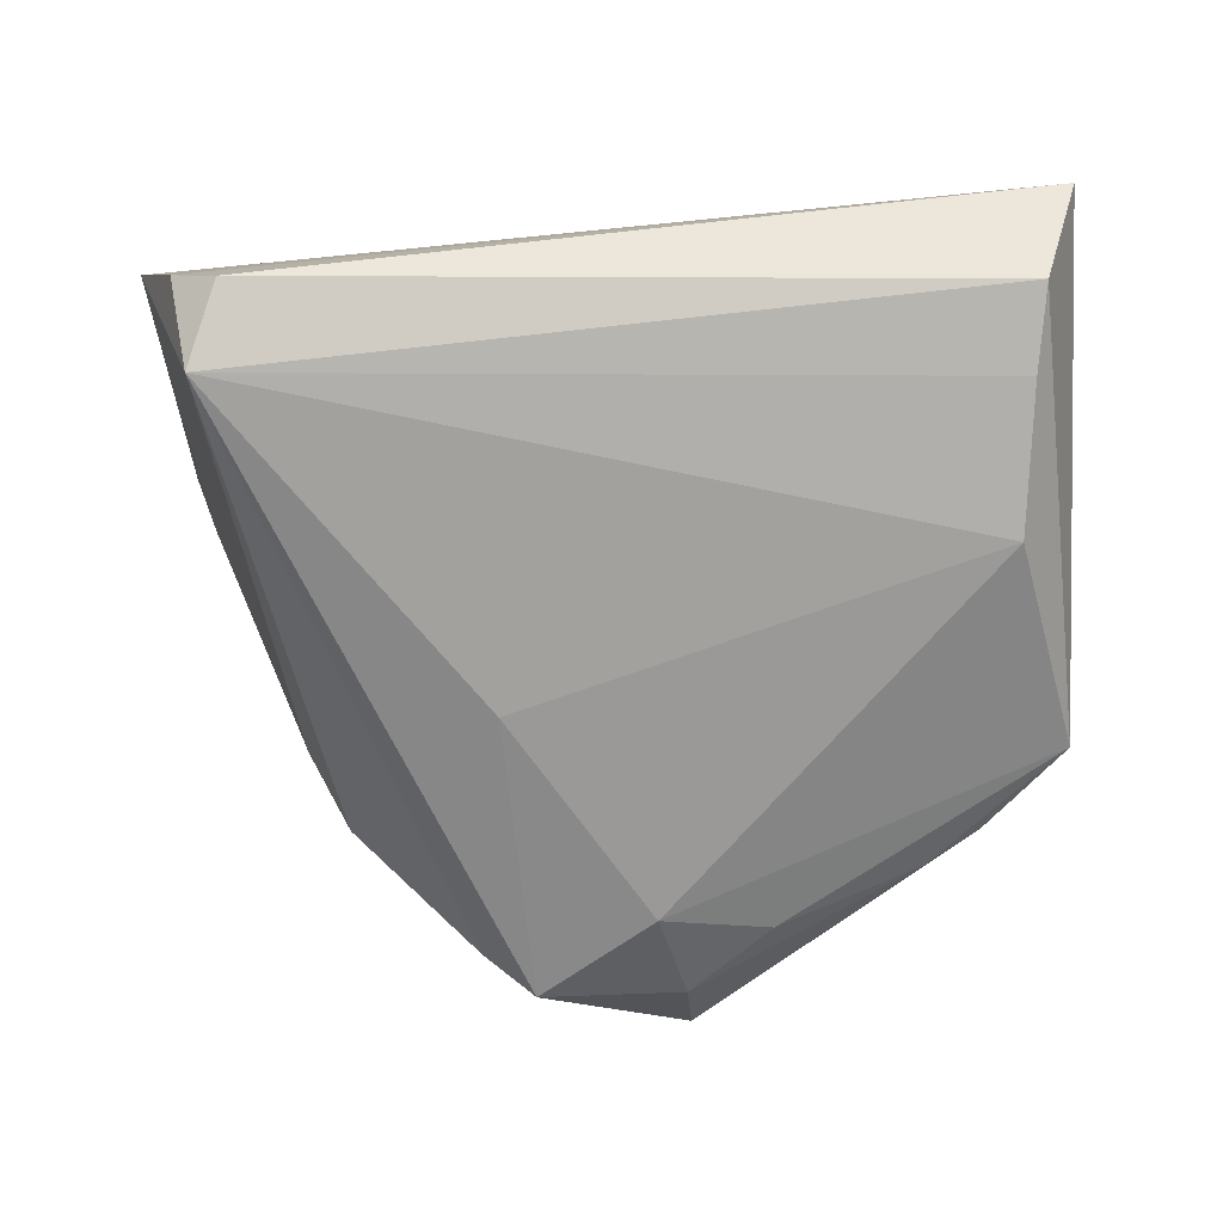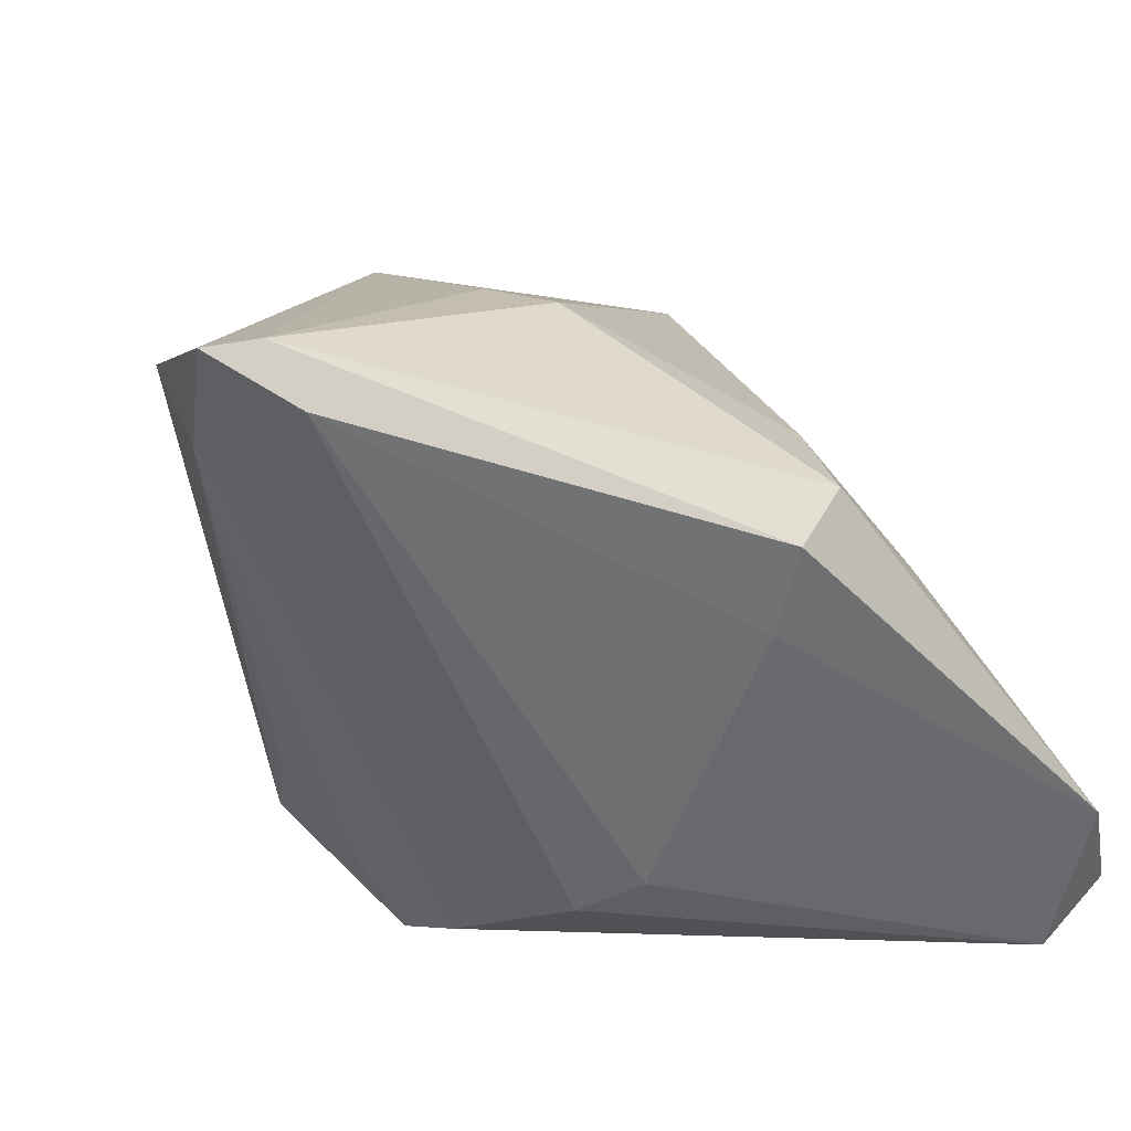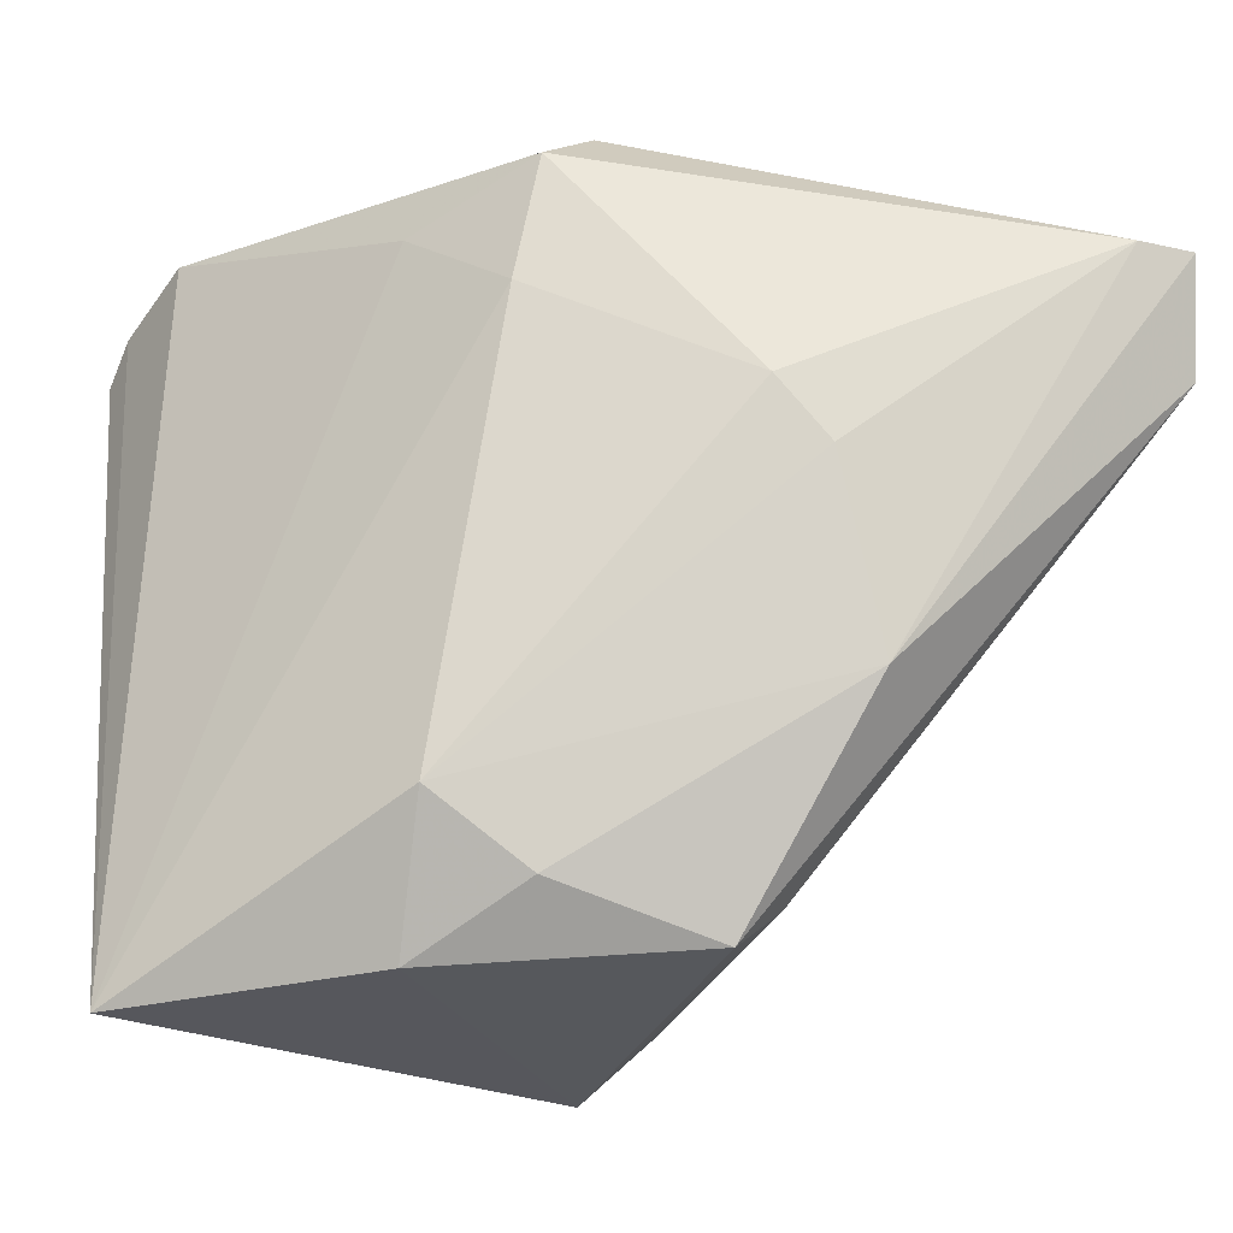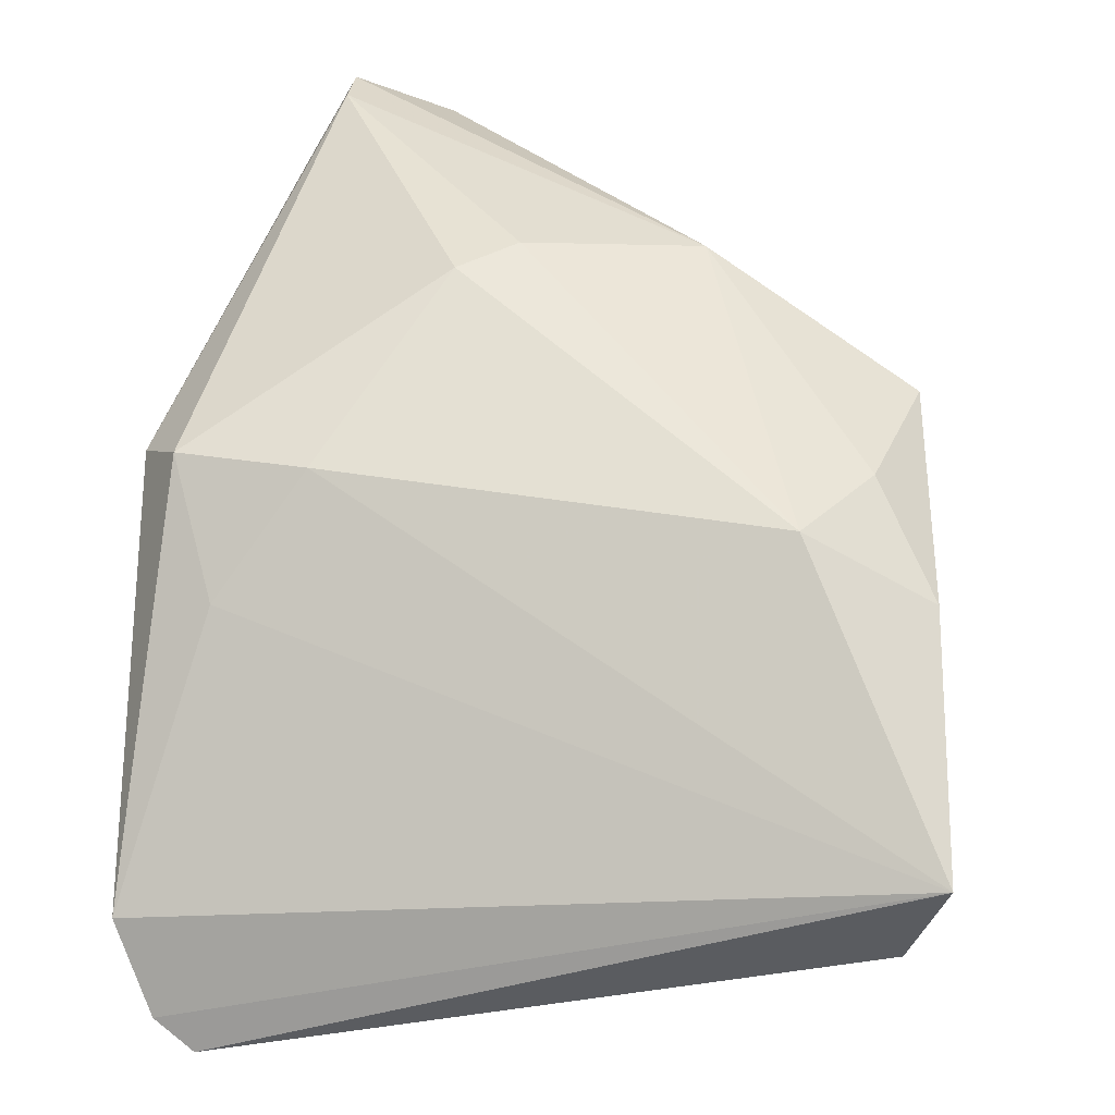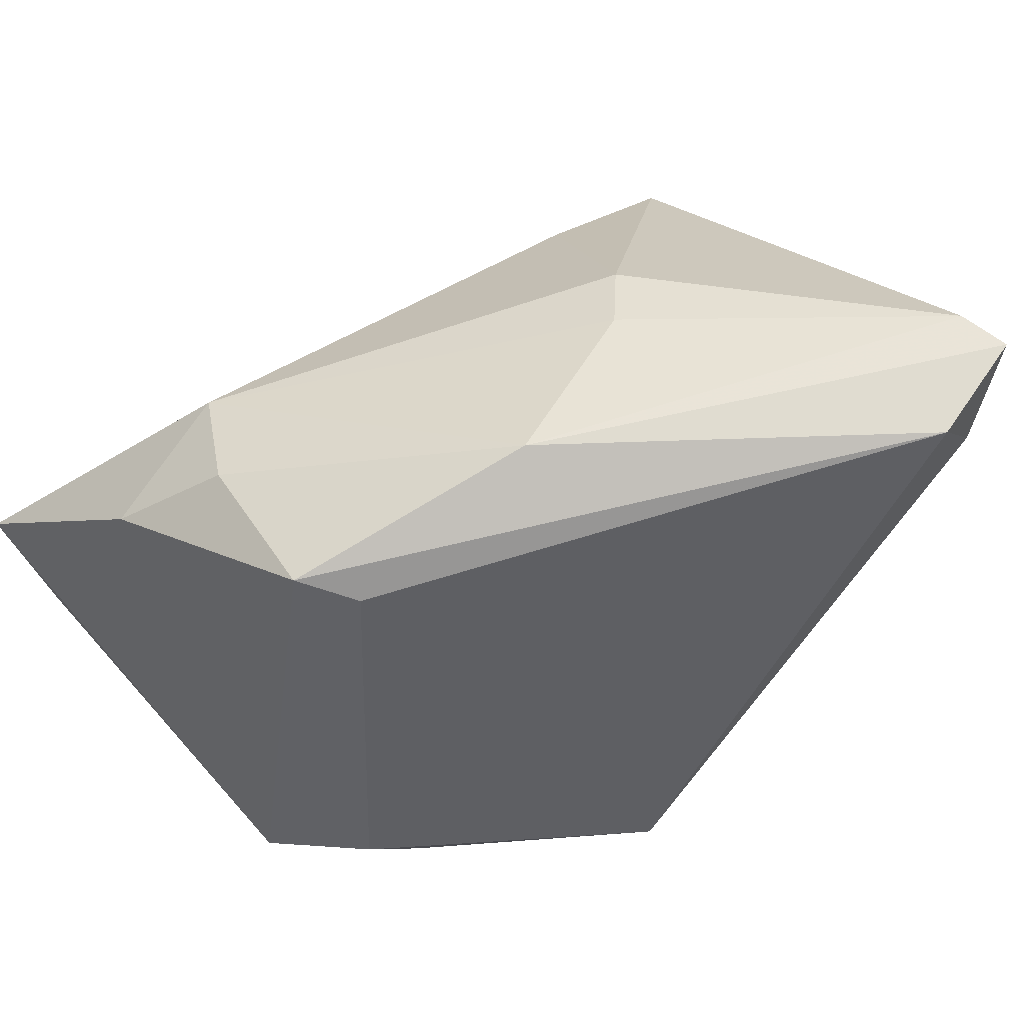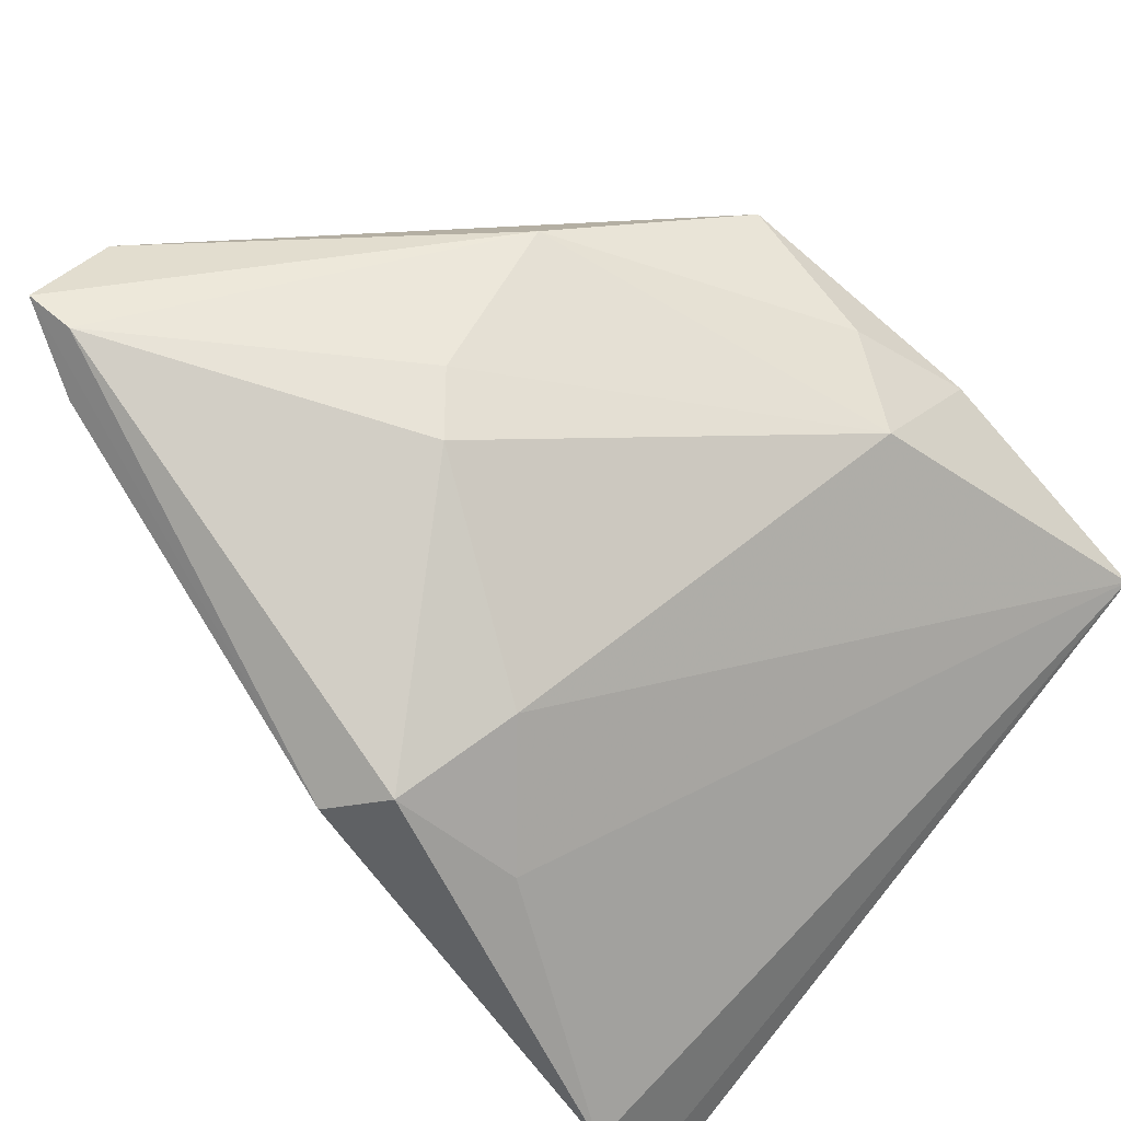
<metadata>
{"format":"obj","ext":"obj","renderer":"f3d","projection":"perspective","resolution":1024,"background":"white","views":[{"elev":-62.4,"azim":-90.9,"up":"+Z"},{"elev":20.1,"azim":158.4,"up":"+Z"},{"elev":-22.4,"azim":-15.7,"up":"+Y"},{"elev":33.5,"azim":-85.3,"up":"+Z"},{"elev":43.9,"azim":43.8,"up":"+Z"},{"elev":60.4,"azim":-138.6,"up":"+Z"}]}
</metadata>
<code>
v 0.03134 0.006399 -0.03424
v 0.05702 0.01964 0.03826
v 0.04824 0.03347 0.04397
v 0.002663 -0.05202 -0.02657
v -0.0278 -0.03095 0.02373
v -0.05551 0.04556 -0.03401
v 0.02002 -0.01865 -0.03792
v -0.05091 0.05055 -0.02217
v -0.007987 0.05202 0.01879
v 0.01247 -0.04079 0.02094
v -0.02854 0.04038 0.009717
v -0.05149 -0.04568 -0.02072
v 0.006063 -0.04614 0.0241
v -0.04907 0.0431 -0.04397
v 0.00283 0.03388 -0.02988
v 0.01597 -0.0359 -0.03092
v 0.04508 0.03803 0.03661
v -0.02743 -0.04814 0.01382
v -0.0418 -0.04479 -0.02435
v -0.006691 0.0483 0.00687
v 0.01303 0.005878 0.03973
v -0.01532 -0.04001 0.02436
v 0.05524 0.02794 0.0308
v 0.03703 -0.009943 -0.03231
v 0.0257 0.007925 -0.04397
v 0.01589 -0.005411 -0.04312
v 0.03894 -0.0001829 -0.02272
v 0.01941 -0.01784 0.03698
v 0.02786 -0.009081 -0.0395
v -0.01892 0.02913 0.02407
v -0.01013 0.01205 -0.04397
v 0.006333 0.01358 0.03922
v -0.02461 -0.04412 -0.02958
v 0.01017 0.02901 -0.03448
v 0.02122 0.01407 -0.04225
v -0.05702 -0.05011 -0.005623
v -0.05702 0.04034 -0.03793
v -0.01542 0.04651 0.02332
v 0.01287 -0.04244 -0.02787
v 0.05555 0.03326 0.04354
f 5 32 30
f 37 14 12
f 26 4 33
f 13 2 28
f 38 9 8
f 30 32 38
f 38 32 3
f 3 9 38
f 20 14 8
f 8 9 20
f 18 4 13
f 36 5 30
f 36 18 5
f 36 37 12
f 12 4 36
f 4 18 36
f 10 2 13
f 13 4 10
f 26 33 31
f 31 33 14
f 12 14 19
f 14 33 19
f 19 4 12
f 19 33 4
f 23 2 24
f 3 32 21
f 21 28 3
f 32 5 21
f 5 28 21
f 11 38 8
f 30 38 11
f 8 36 11
f 11 36 30
f 34 35 14
f 34 23 35
f 22 18 13
f 5 18 22
f 13 28 22
f 22 28 5
f 6 36 8
f 37 36 6
f 8 14 6
f 14 37 6
f 7 4 26
f 26 29 7
f 16 29 24
f 4 7 16
f 16 7 29
f 14 35 25
f 25 31 14
f 26 31 25
f 25 29 26
f 24 29 25
f 35 23 25
f 2 23 40
f 3 28 40
f 40 28 2
f 40 9 3
f 14 20 15
f 15 34 14
f 39 16 24
f 24 2 39
f 2 10 39
f 39 10 4
f 4 16 39
f 24 25 1
f 1 25 23
f 17 20 9
f 9 40 17
f 17 15 20
f 34 15 17
f 23 34 17
f 17 40 23
f 27 23 24
f 24 1 27
f 27 1 23

</code>
